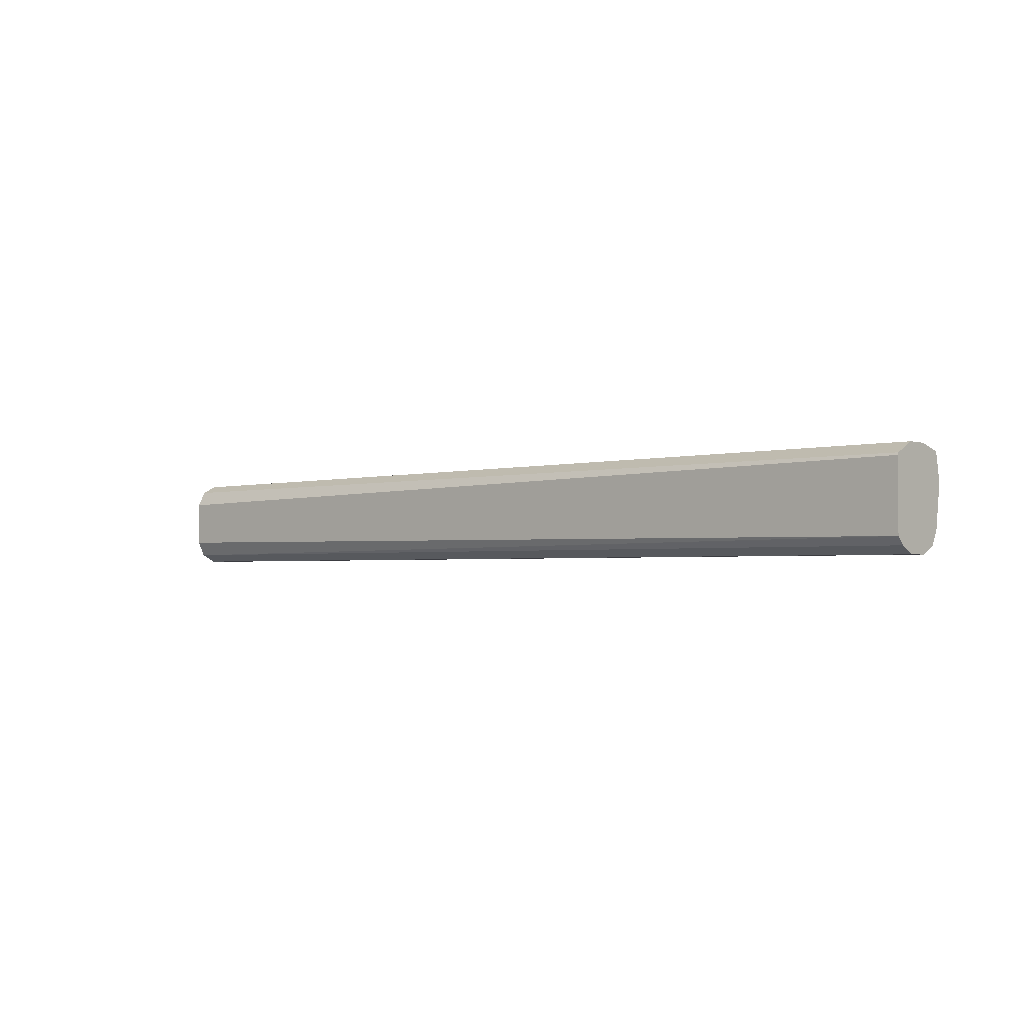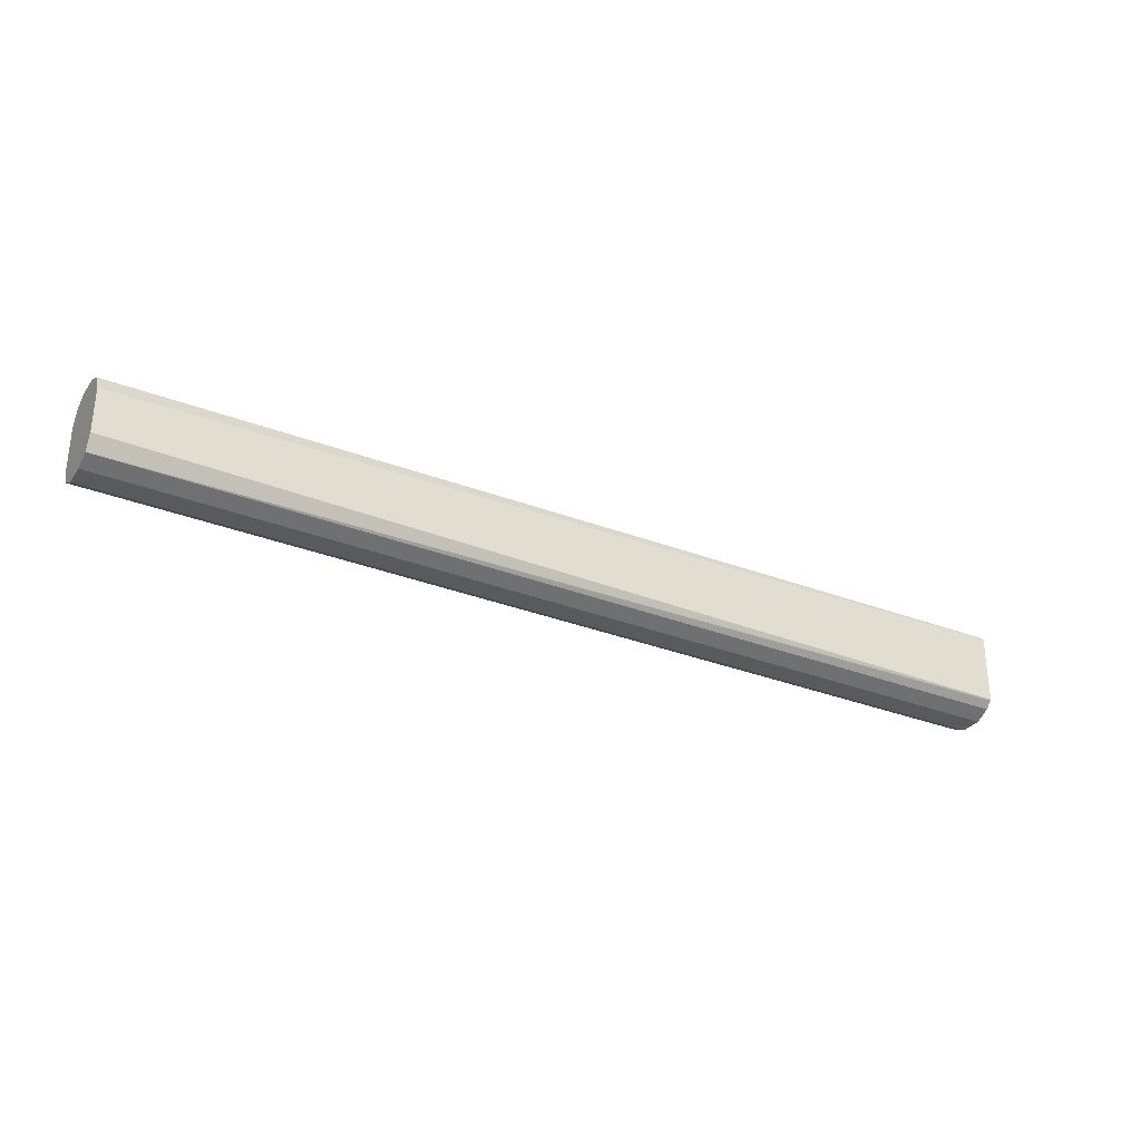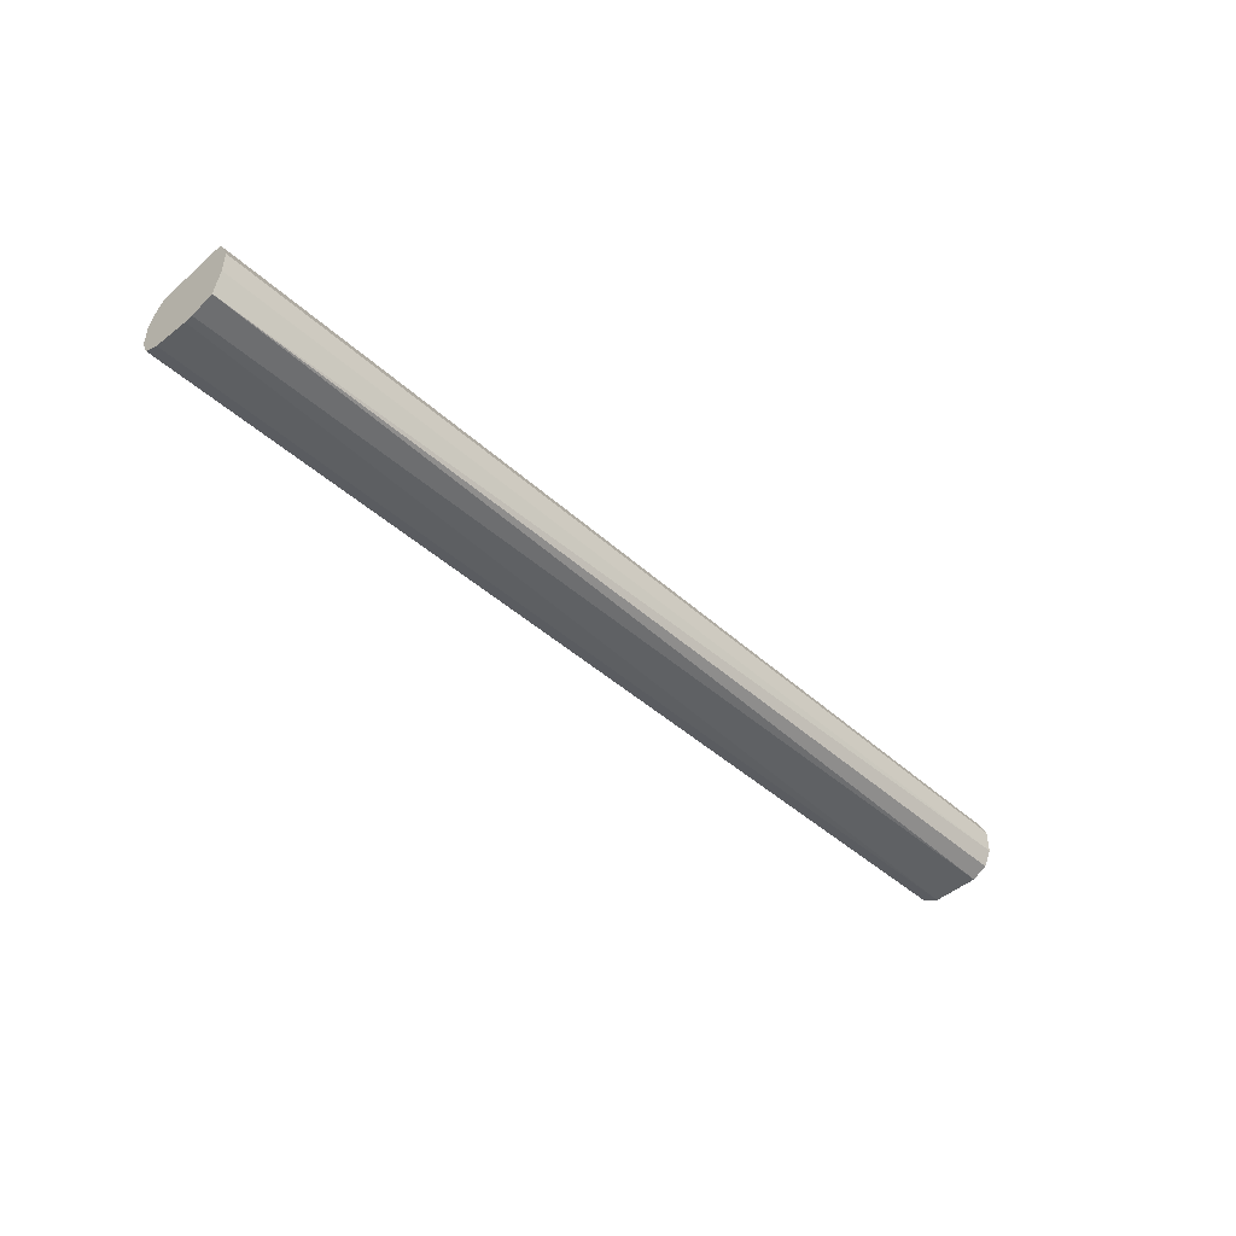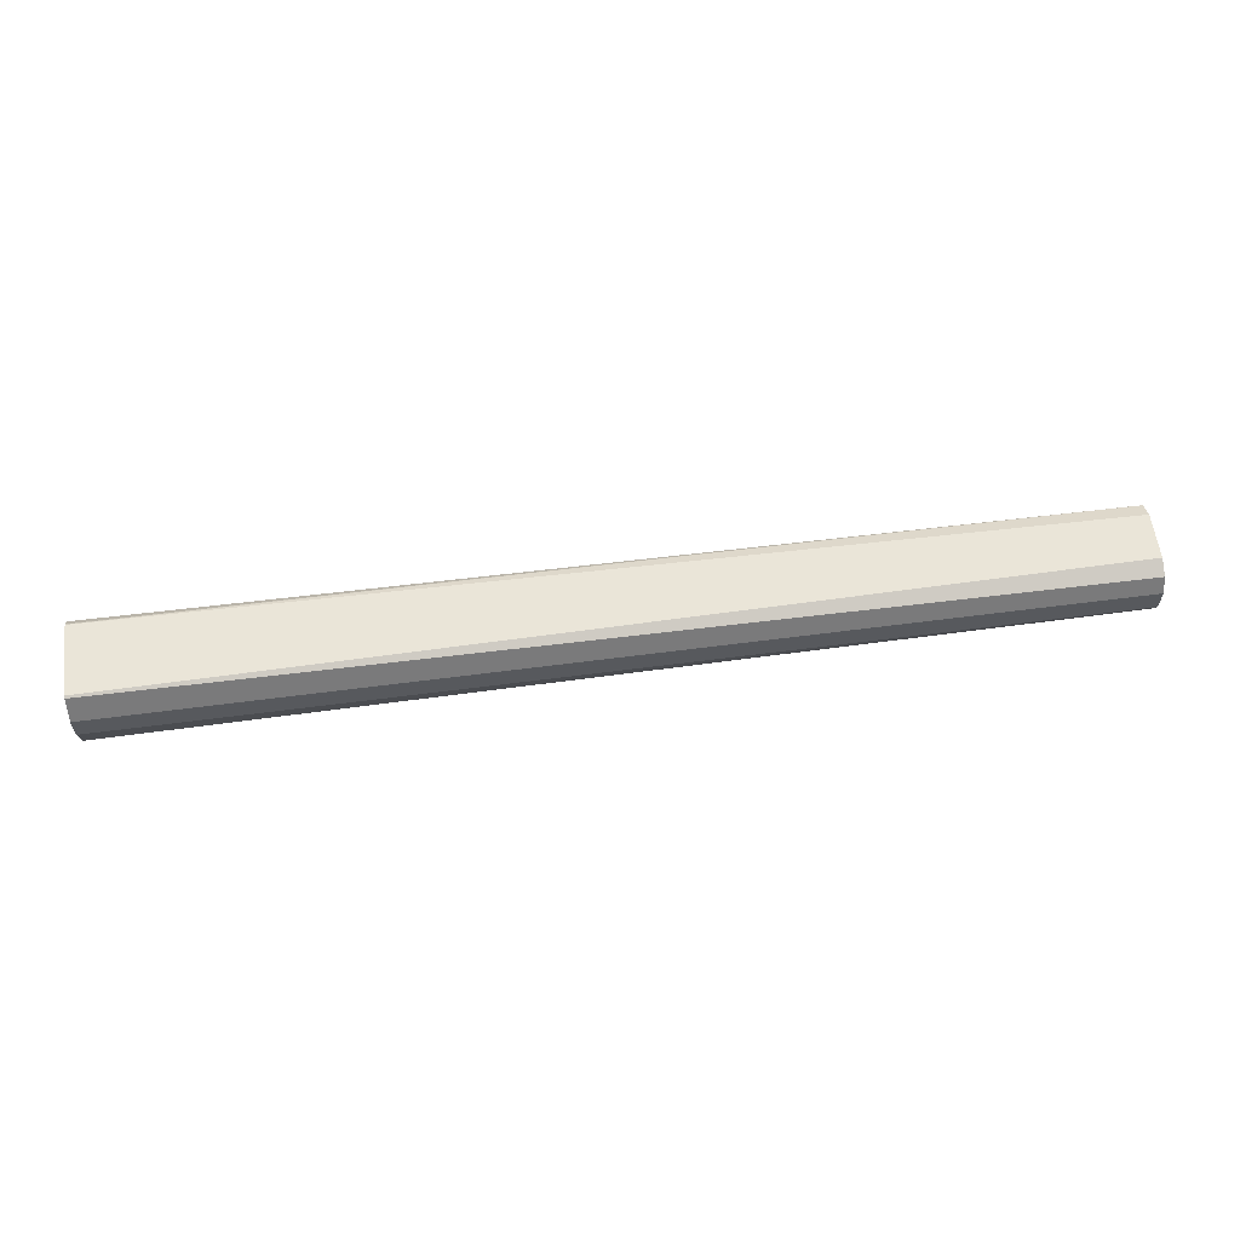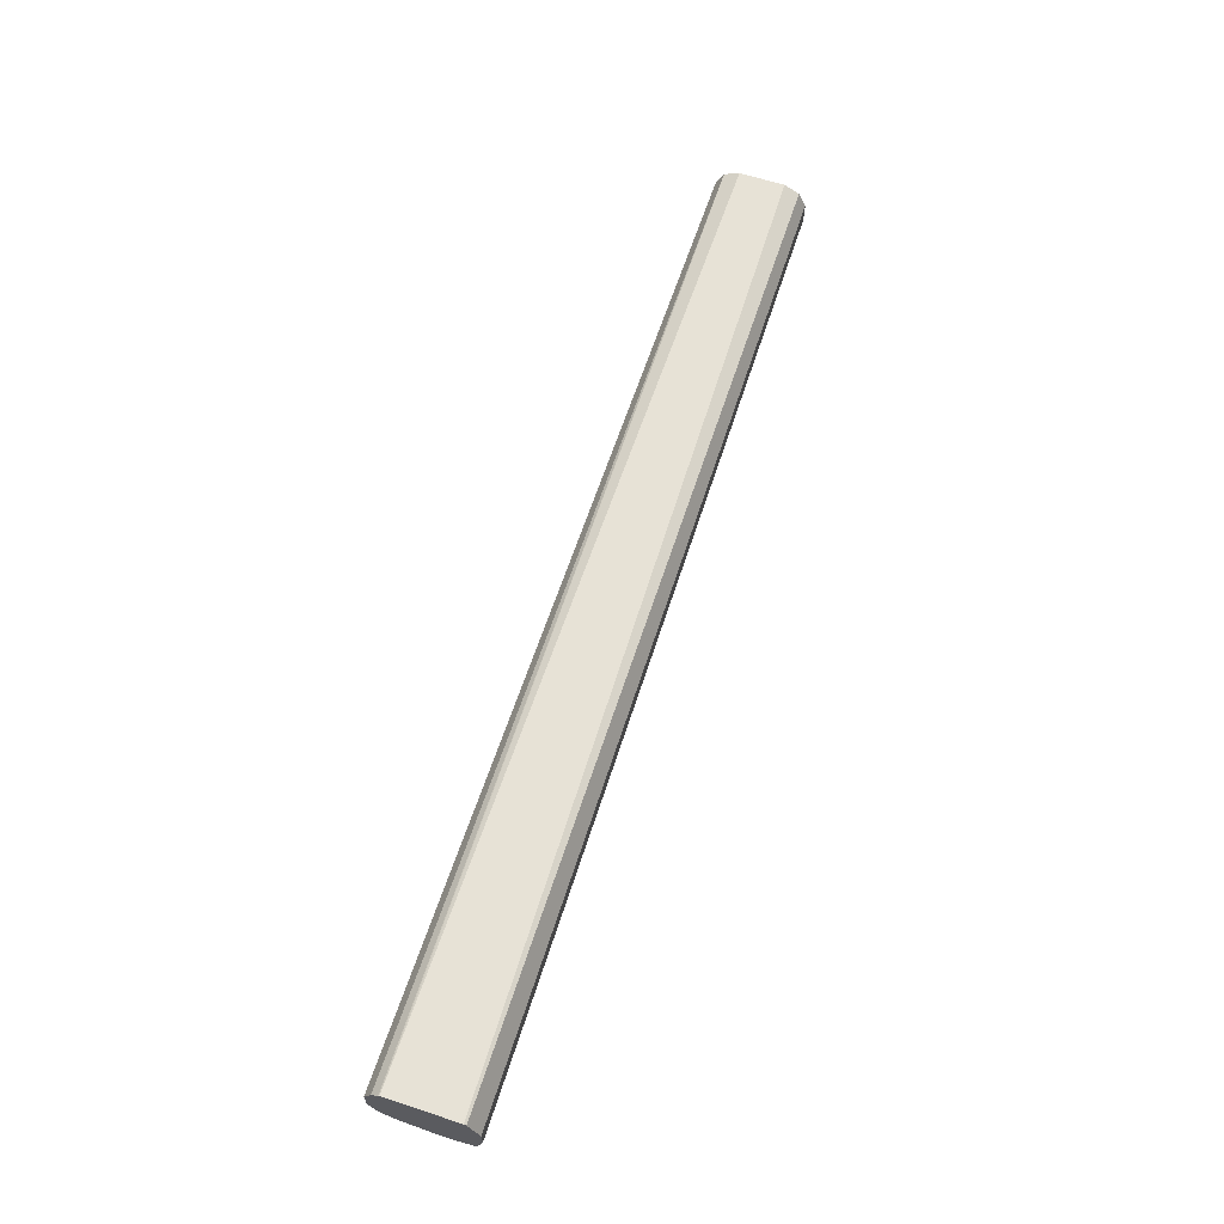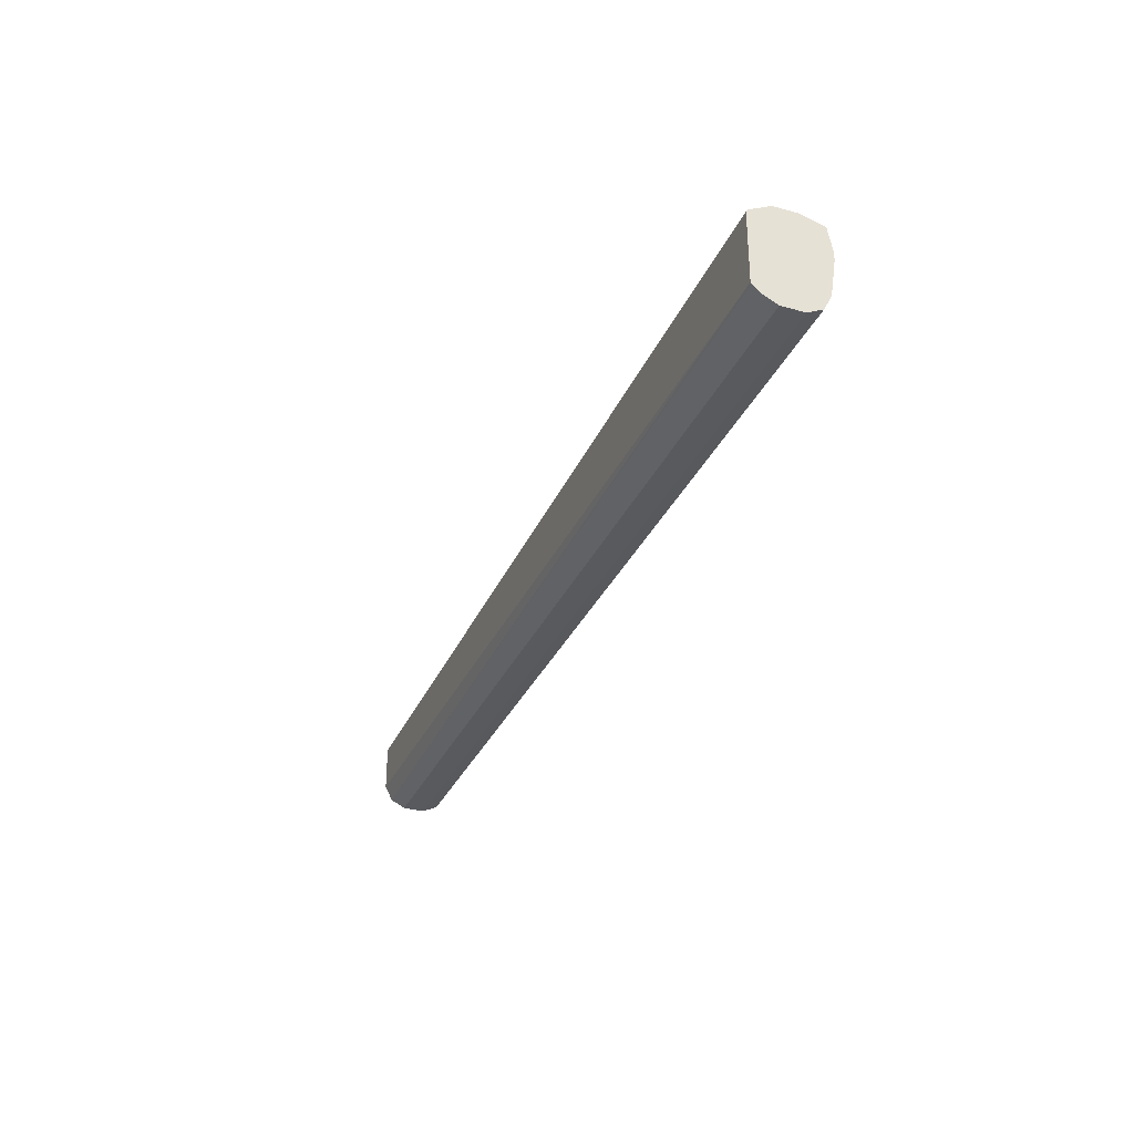
<metadata>
{"format":"obj","ext":"obj","renderer":"f3d","projection":"perspective","resolution":1024,"background":"white","views":[{"elev":-2.2,"azim":-138.7,"up":"+Z"},{"elev":-30.9,"azim":150.5,"up":"+Z"},{"elev":-46.1,"azim":-45.3,"up":"+Y"},{"elev":59.1,"azim":-7.3,"up":"+Y"},{"elev":63.3,"azim":-71.7,"up":"+Y"},{"elev":-31.8,"azim":-111.1,"up":"+Z"}]}
</metadata>
<code>
v -0.4571 -0.0202 -0.4782
v -0.4571 0 -0.5516
v -0.4571 -0.04038 -0.5654
v -0.4571 -0.0202 -0.5654
v 0.3835 -0.04038 -0.5654
v -0.4571 -0.05384 -0.5586
v -0.4571 -0.06057 -0.5452
v 0.3835 -0.06057 -0.5452
v 0.3835 -0.05384 -0.5586
v 0.3835 -0.0202 -0.5654
v -0.4571 -0.006734 -0.5586
v 0.3835 -0.006736 -0.5586
v 0.3835 0 -0.5452
v -0.4571 -0.0006017 -0.5525
v -0.4571 0 -0.4898
v 0.3835 0 -0.5048
v 0.3835 -0.006736 -0.4913
v -0.4571 -0.001018 -0.4878
v 0.3835 -0.0202 -0.4846
v 0.3835 -0.04038 -0.4846
v 0.3835 -0.06057 -0.5048
v 0.3835 -0.05384 -0.4913
v -0.4571 -0.06122 -0.484
v -0.4571 -0.04038 -0.4782
v -0.4571 -0.0654 -0.5121
v -0.4571 -0.0654 -0.5048
f 15 2 1
f 24 1 23
f 19 1 20
f 19 20 17
f 20 21 17
f 22 21 20
f 22 23 21
f 22 20 23
f 24 23 20
f 24 20 1
f 25 7 8
f 25 23 7
f 26 23 25
f 26 21 23
f 26 25 21
f 25 8 21
f 8 9 21
f 9 10 21
f 17 21 10
f 13 17 10
f 18 15 1
f 23 1 3
f 18 1 19
f 7 23 3
f 18 17 15
f 18 19 17
f 2 3 1
f 4 3 2
f 5 3 4
f 6 3 5
f 6 7 3
f 6 8 7
f 6 5 9
f 5 10 9
f 5 4 10
f 11 10 4
f 6 9 8
f 16 15 17
f 12 13 10
f 12 2 13
f 14 2 12
f 14 11 2
f 14 12 11
f 11 4 2
f 15 13 2
f 16 13 15
f 16 17 13
f 12 10 11

</code>
